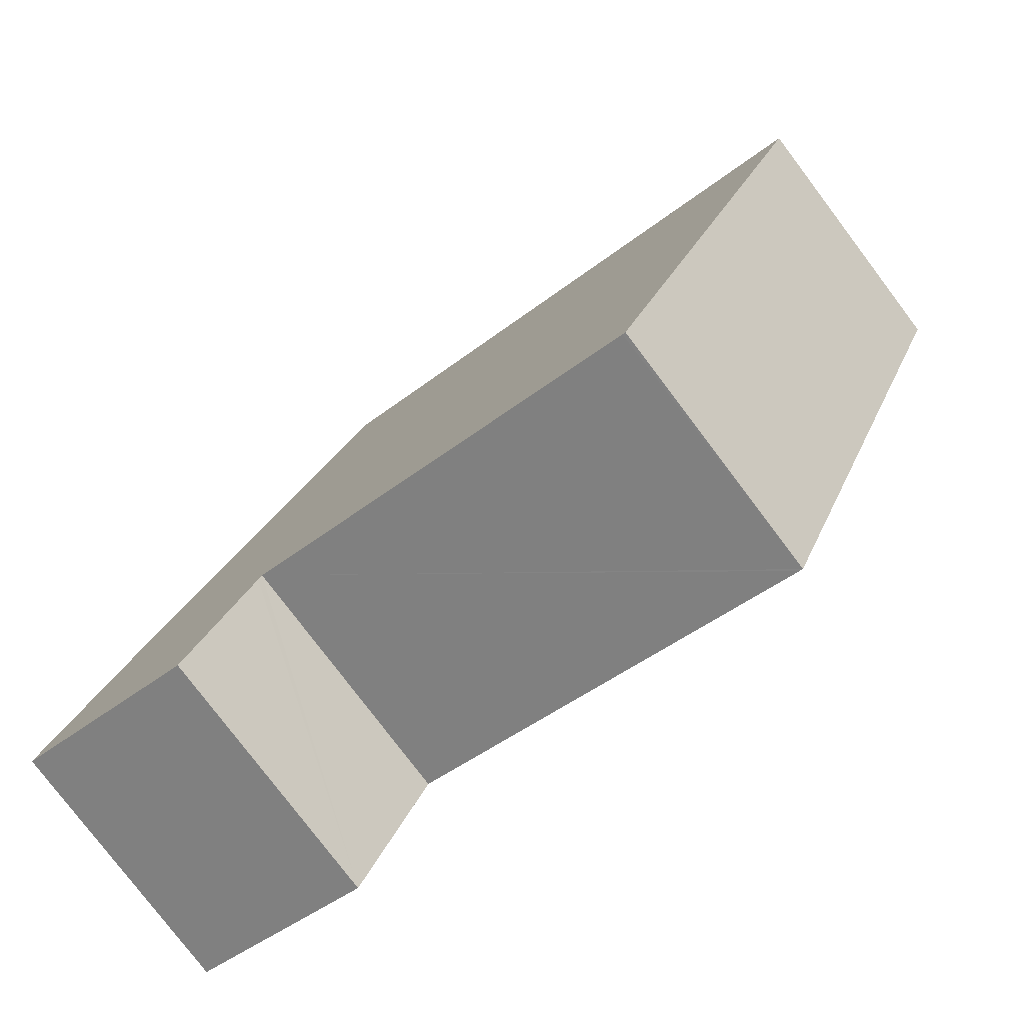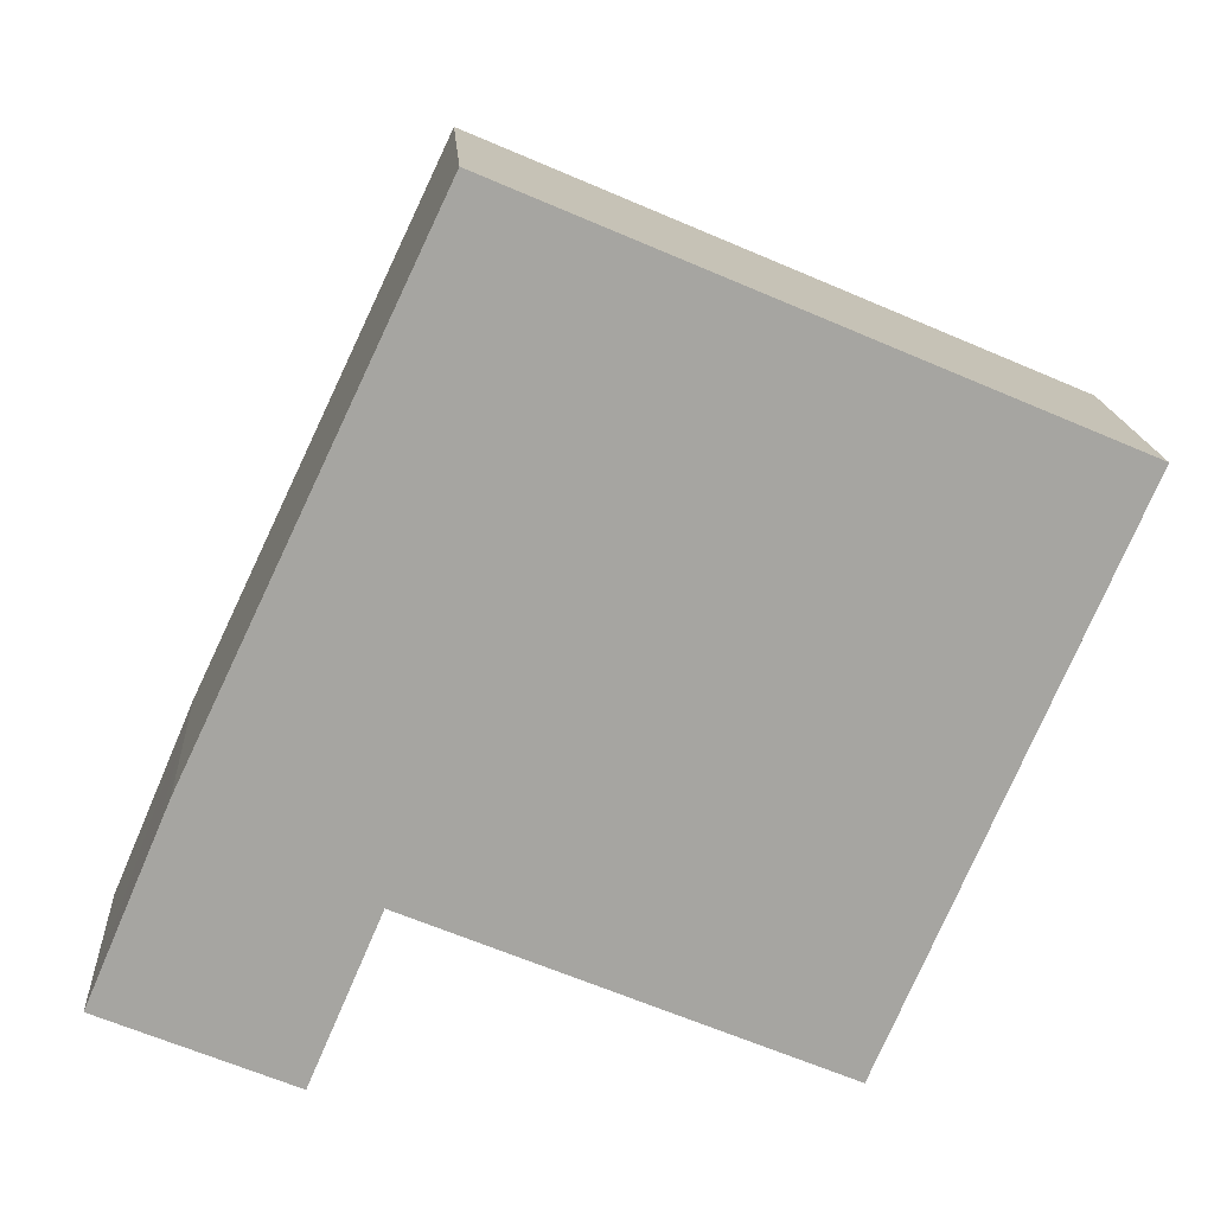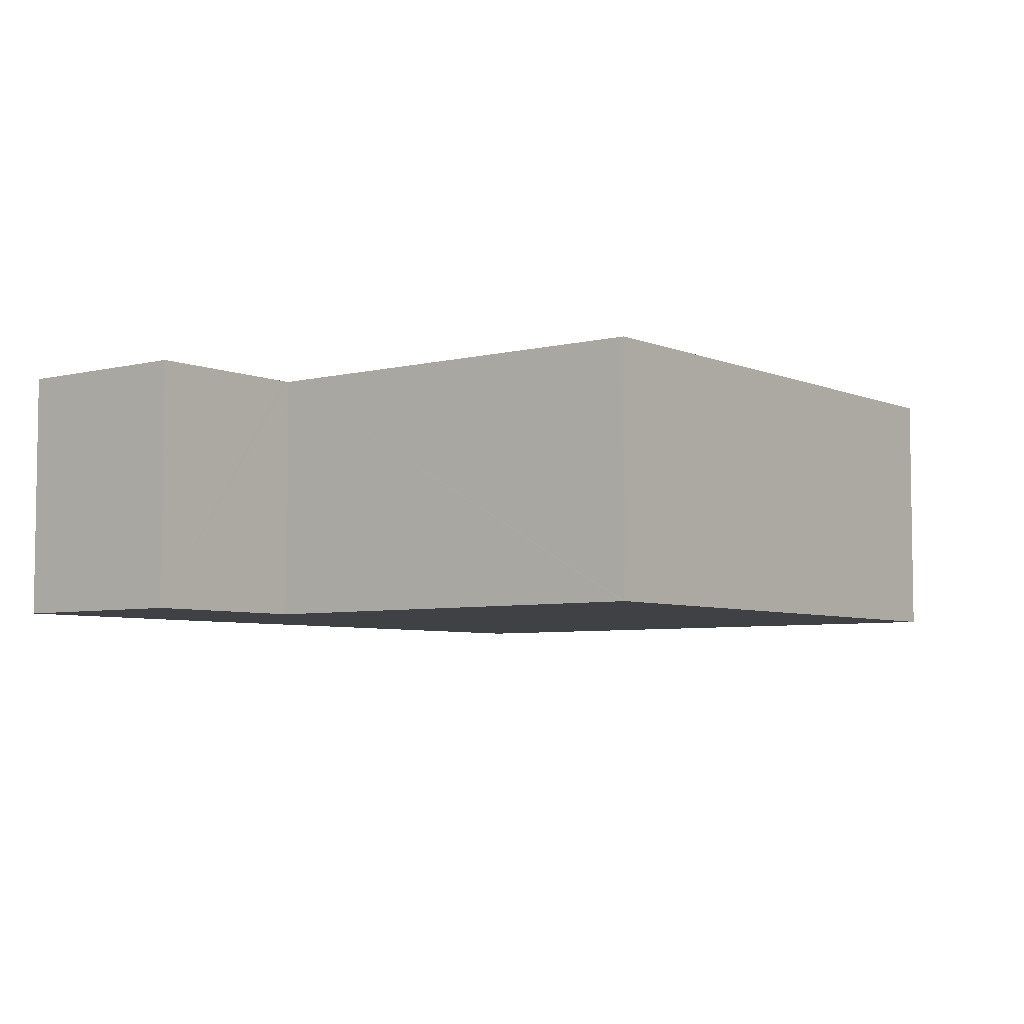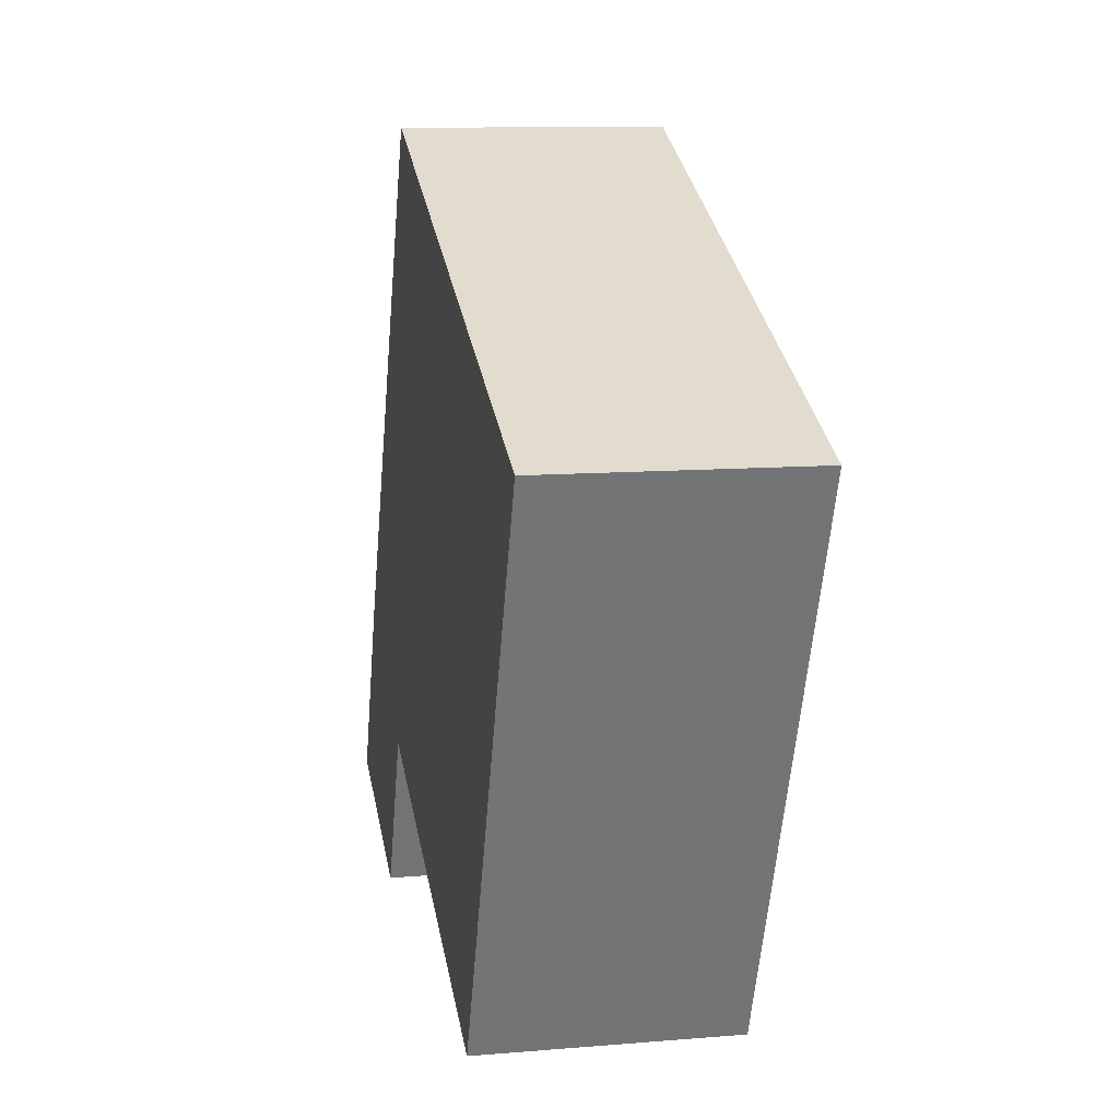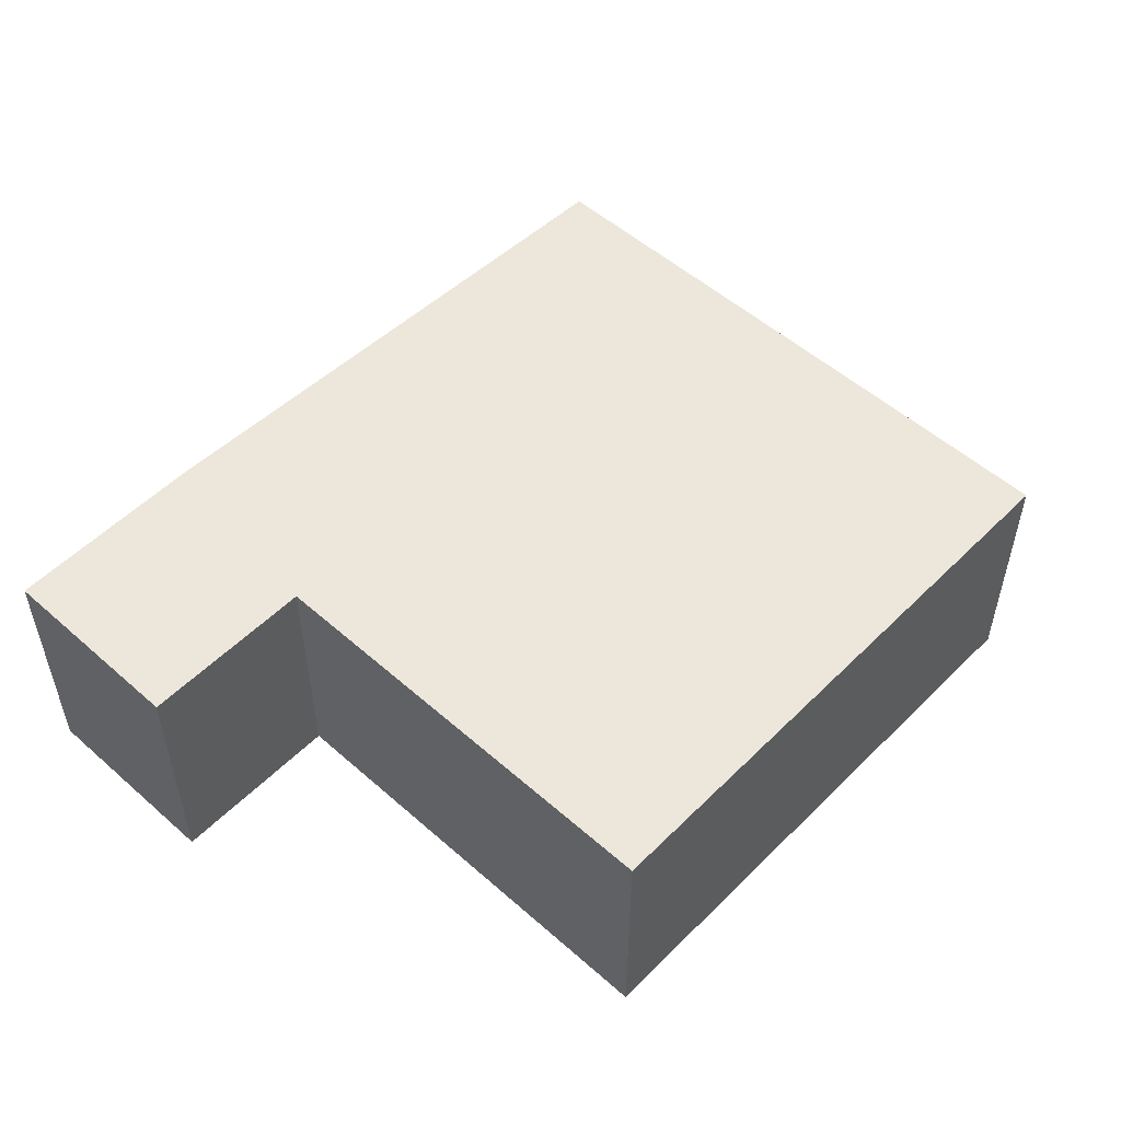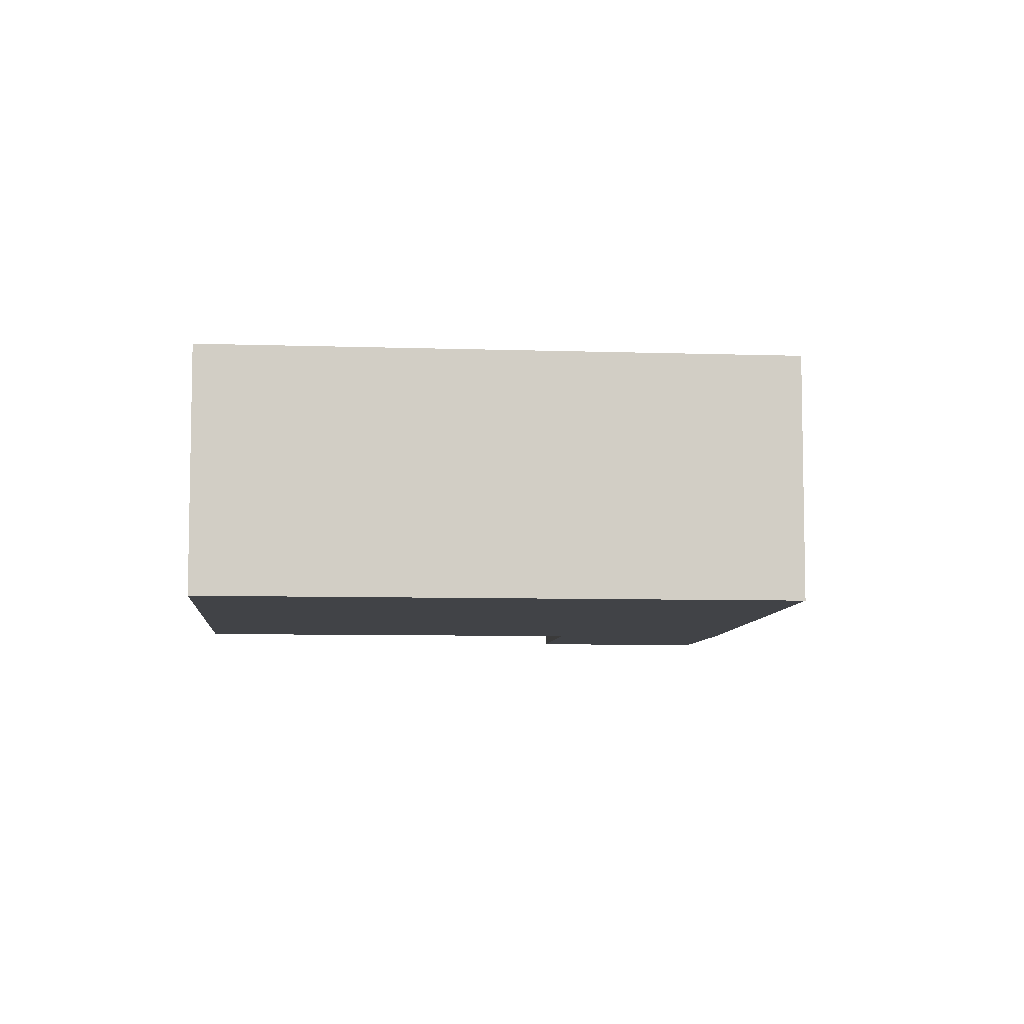
<metadata>
{"format":"obj","ext":"obj","renderer":"f3d","projection":"perspective","resolution":1024,"background":"white","views":[{"elev":-78.9,"azim":-142.9,"up":"+Z"},{"elev":16.8,"azim":176.0,"up":"+Z"},{"elev":-5.5,"azim":-165.3,"up":"+Y"},{"elev":10.7,"azim":-101.7,"up":"+Z"},{"elev":52.9,"azim":-159.8,"up":"+Y"},{"elev":-7.1,"azim":-28.8,"up":"+Y"}]}
</metadata>
<code>
v  7.709 2.736 -5.793
v  8.965 2.736 -3.261
v  9.686 2.736 -4.947
v  8.812 2.736 -2.905
v  6.172 2.736 2.642
v  6.987 2.736 -4.108
v  6.948 2.736 -4.016
v  0 2.736 1.675e-16
v  2.563 2.736 -5.893
v  2.529 2.736 -5.907
v  2.033 2.736 -4.749
v  2.529 3.617e-16 -5.907
v  2.033 2.908e-16 -4.749
v  0 0 0
v  7.709 3.547e-16 -5.793
v  6.948 2.459e-16 -4.016
v  6.987 2.515e-16 -4.108
v  6.172 -1.618e-16 2.642
v  8.812 1.779e-16 -2.905
v  9.686 3.029e-16 -4.947
v  8.965 1.997e-16 -3.261
v  2.563 3.608e-16 -5.893
g defaultobject
f 1 2 3
f 2 1 4
f 4 1 5
f 5 1 6
f 5 6 7
f 5 7 8
f 8 7 9
f 8 9 10
f 8 10 11
f 12 11 10
f 11 12 8
f 8 12 13
f 8 13 14
f 15 6 1
f 6 15 7
f 7 15 16
f 16 15 17
f 14 5 8
f 5 14 18
f 18 4 5
f 4 18 19
f 19 2 4
f 2 19 3
f 3 19 20
f 20 19 21
f 20 1 3
f 1 20 15
f 9 12 10
f 12 9 7
f 12 7 22
f 22 7 16
f 21 15 20
f 15 21 19
f 15 19 18
f 15 18 16
f 16 18 14
f 15 16 17
f 16 14 22
f 22 14 12
f 12 14 13

</code>
